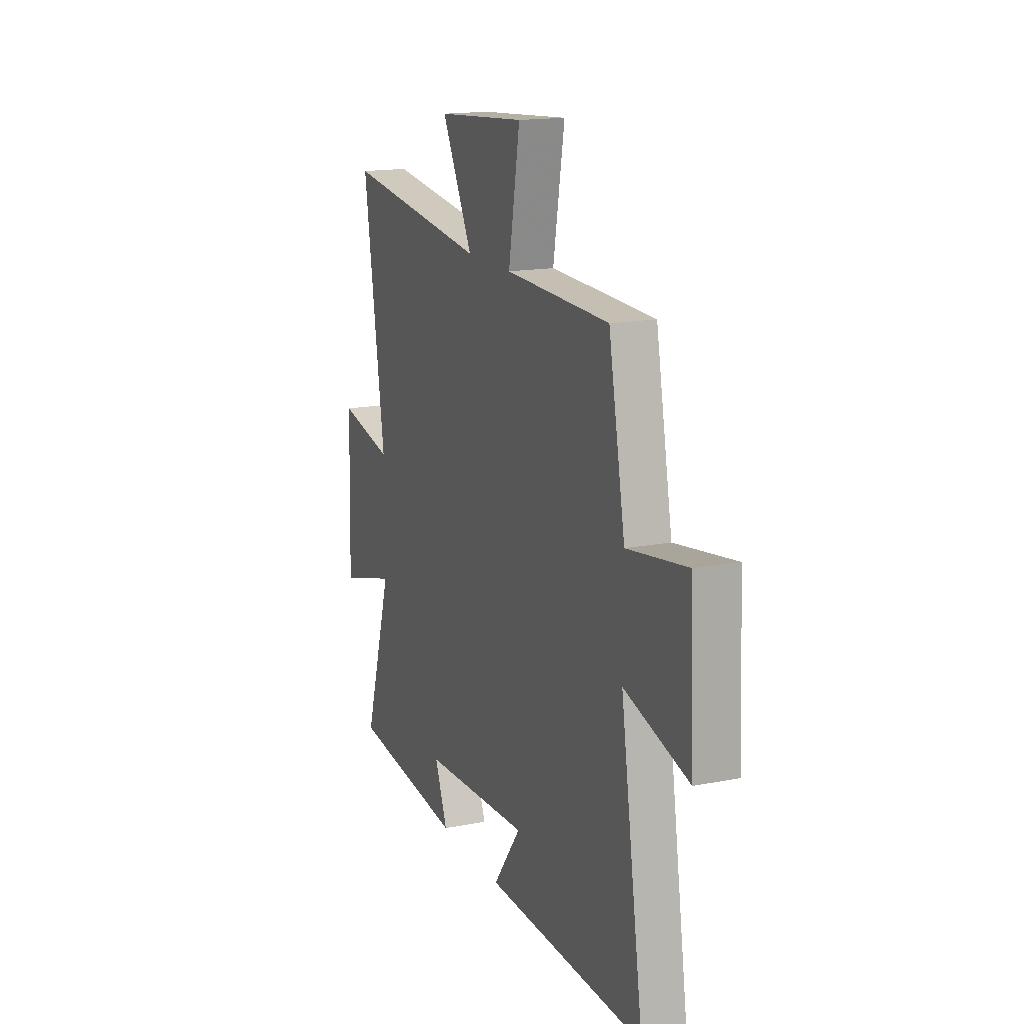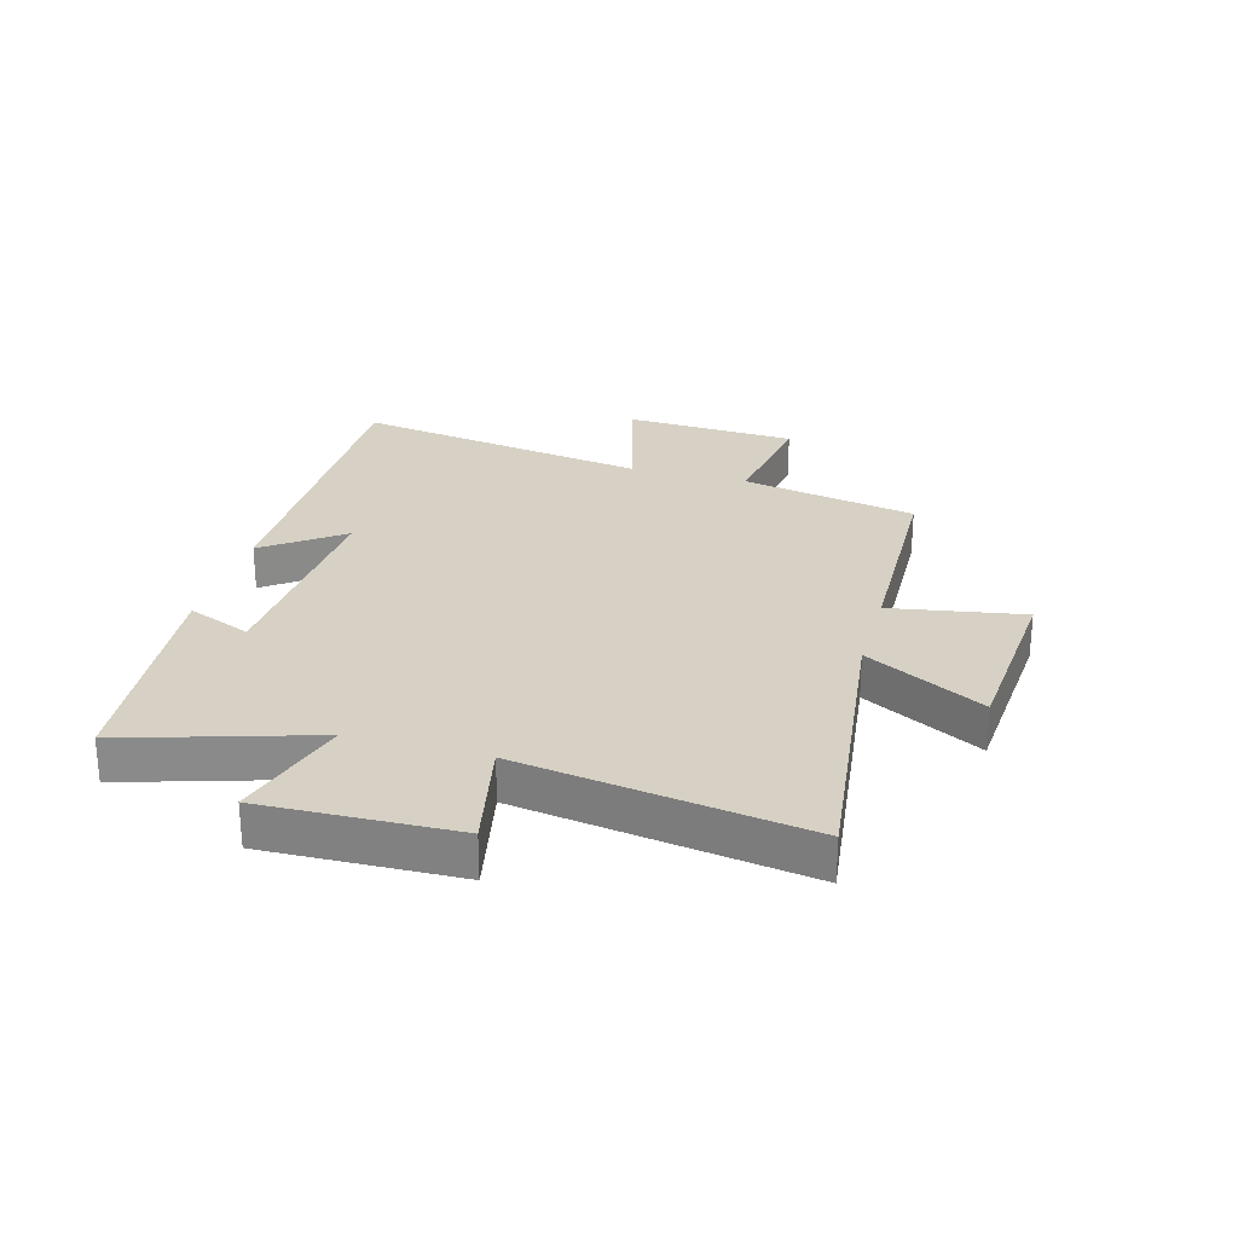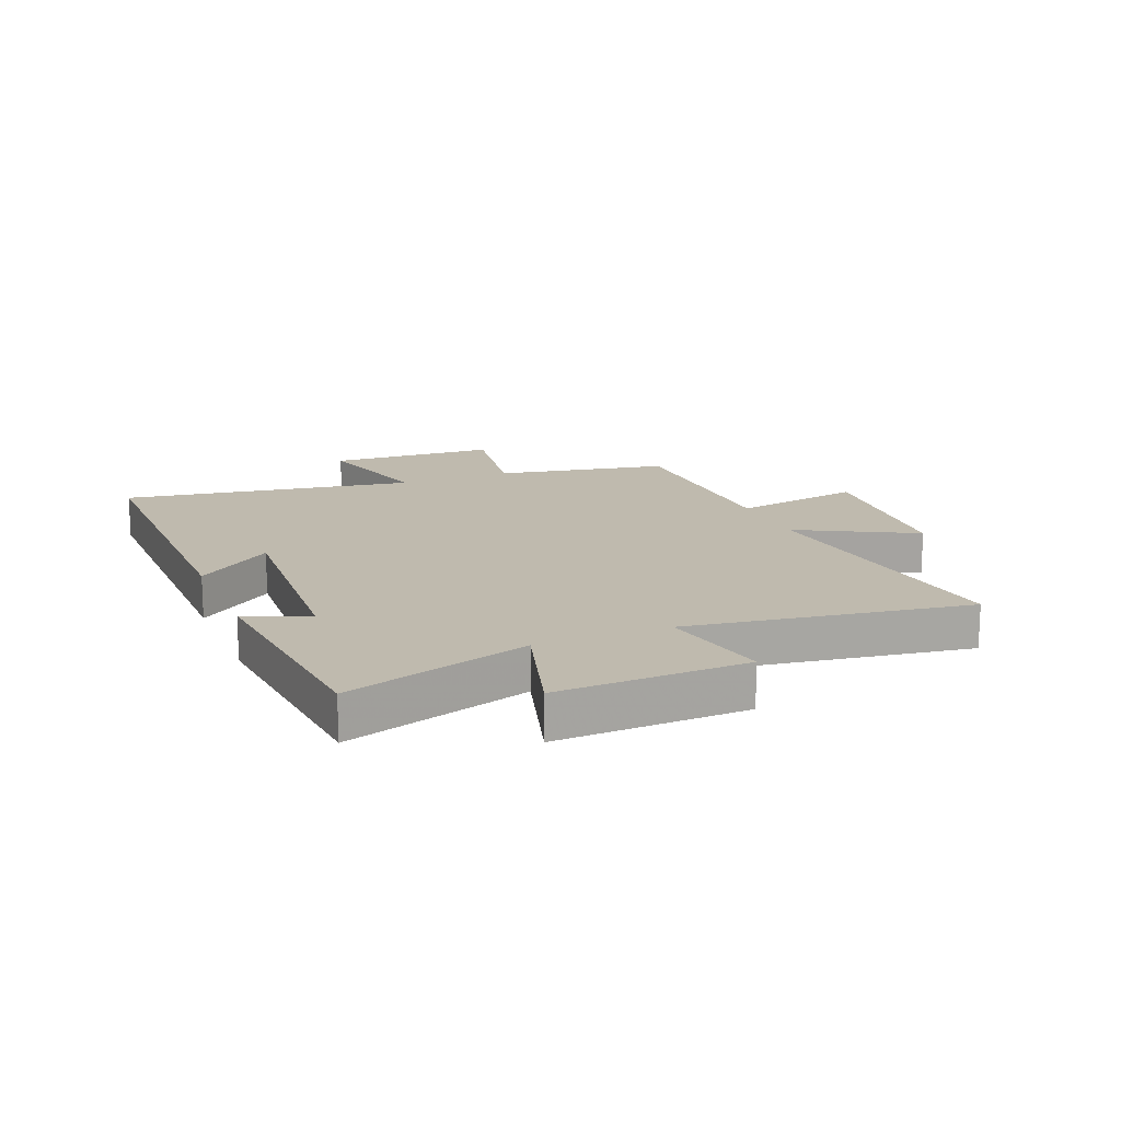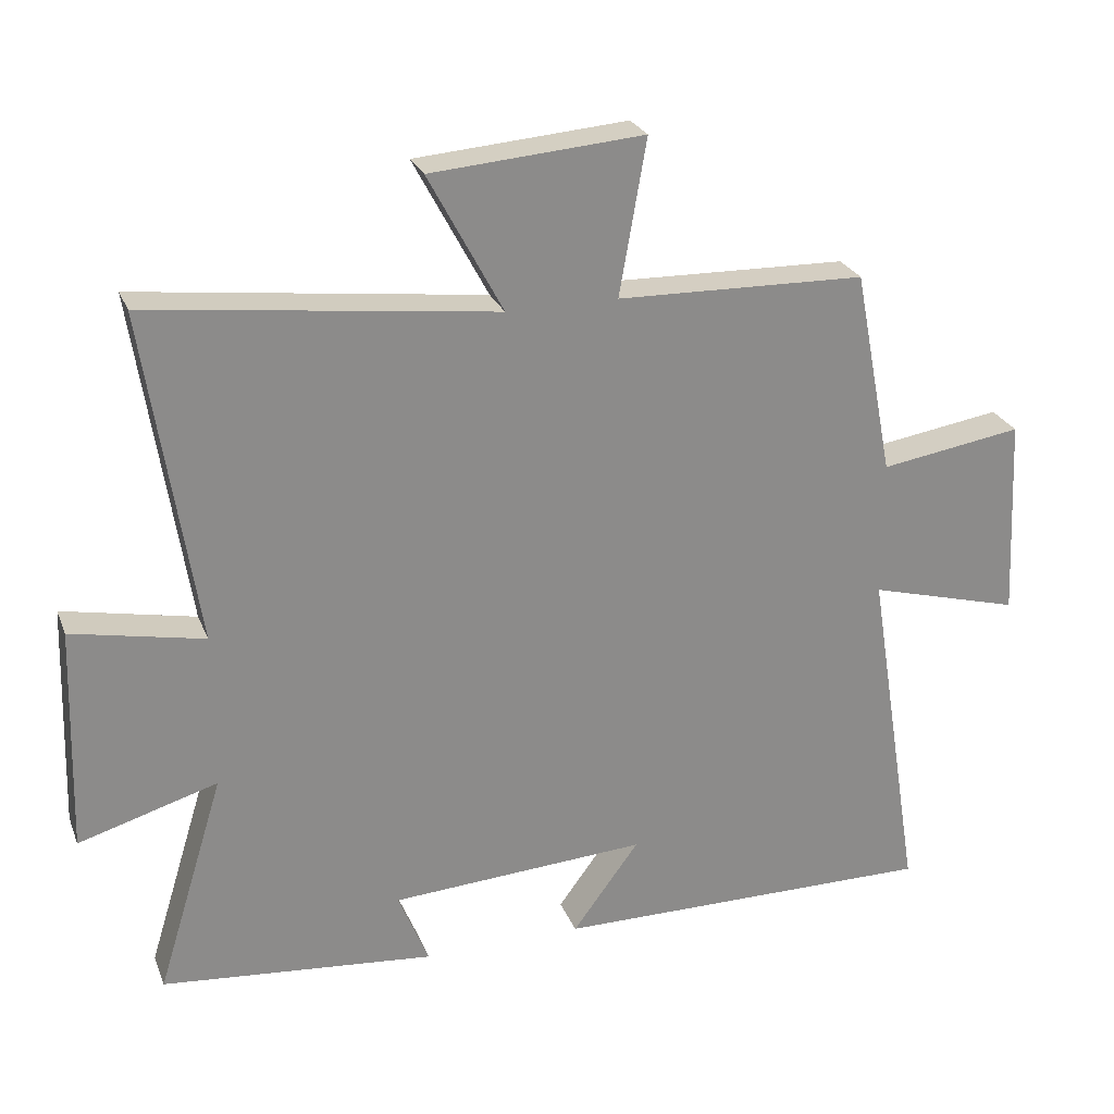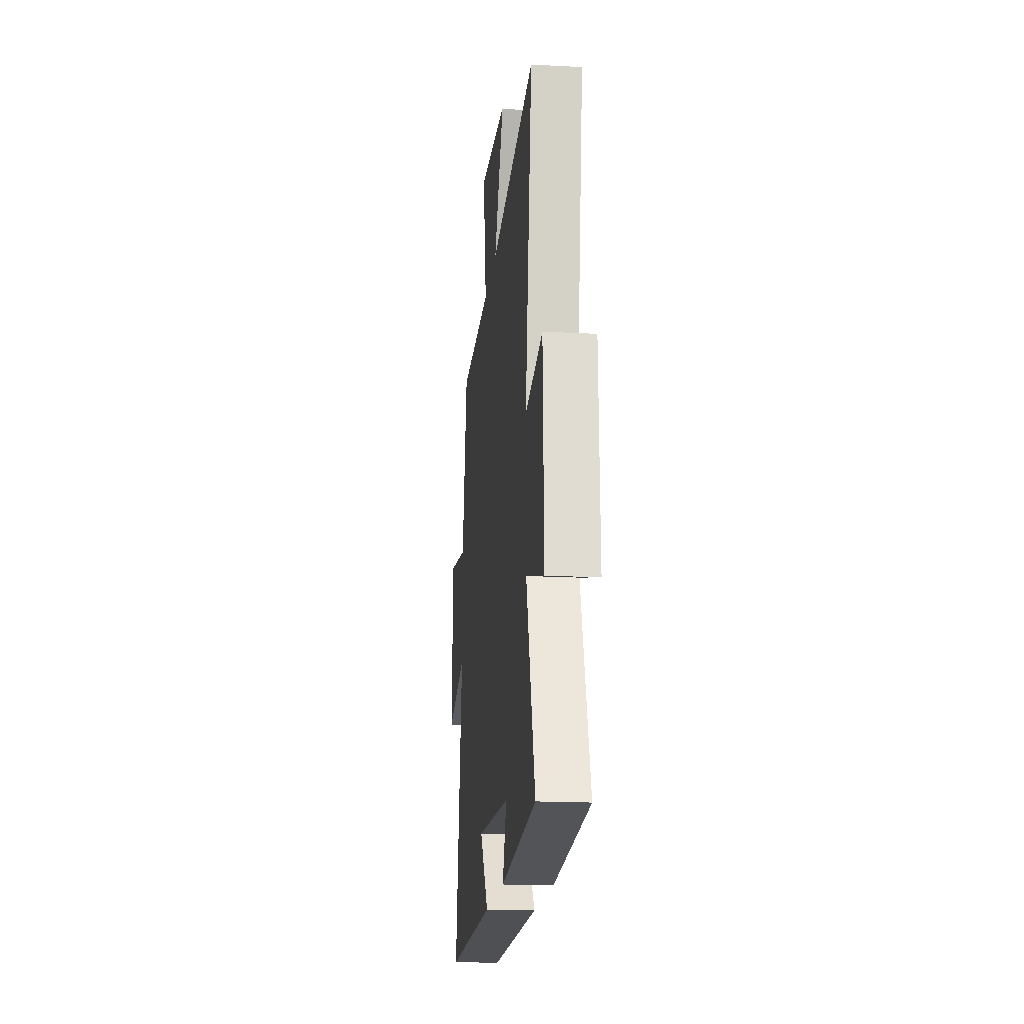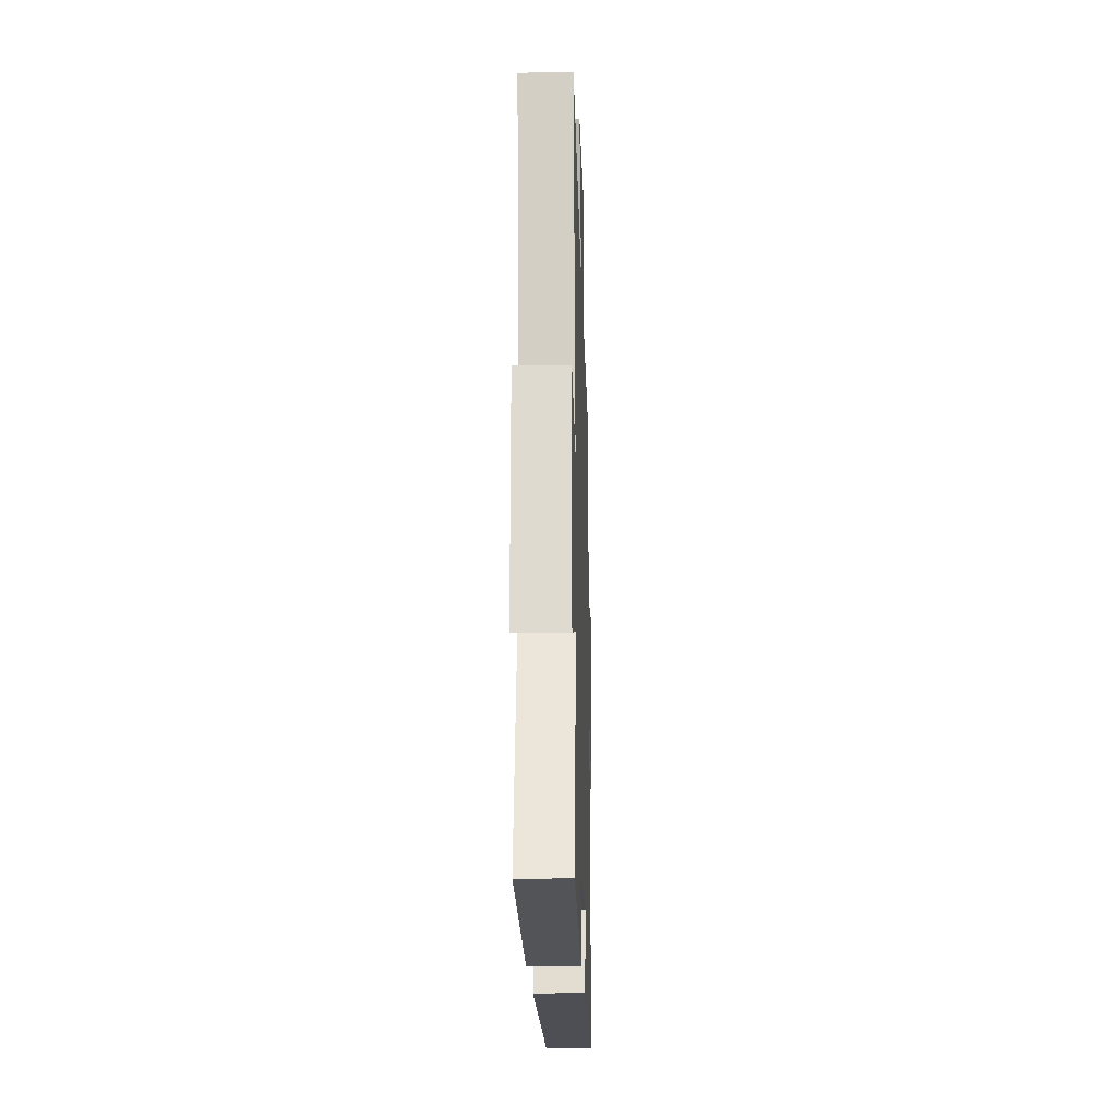
<metadata>
{"format":"obj","ext":"obj","renderer":"f3d","projection":"perspective","resolution":1024,"background":"white","views":[{"elev":16.2,"azim":68.1,"up":"+Z"},{"elev":26.7,"azim":-74.4,"up":"+Y"},{"elev":15.8,"azim":-112.3,"up":"+Y"},{"elev":25.6,"azim":-18.5,"up":"+Z"},{"elev":-18.2,"azim":-96.0,"up":"+Z"},{"elev":-17.8,"azim":-88.4,"up":"+Z"}]}
</metadata>
<code>
v -0.597 0.07 -0.462
v -0.5 0.07 -0.146
v -0.7 0.07 -0.205
v -0.69 0.07 0.119
v -0.5 0.07 0.08
v -0.574 0.07 0.561
v -0.075 0.07 0.5
v -0.182 0.07 0.7
v 0.124 0.07 0.724
v 0.085 0.07 0.5
v 0.443 0.07 0.491
v 0.5 0.07 0.195
v 0.705 0.07 0.227
v 0.719 0.07 -0.063
v 0.5 0.07 -0.003
v 0.58 0.07 -0.505
v 0.027 0.07 -0.5
v 0.123 0.07 -0.37
v -0.247 0.07 -0.392
v -0.203 0.07 -0.5
v -0.597 0 -0.462
v -0.5 0 -0.146
v -0.7 0 -0.205
v -0.69 0 0.119
v -0.5 0 0.08
v -0.574 0 0.561
v -0.075 0 0.5
v -0.182 0 0.7
v 0.124 0 0.724
v 0.085 0 0.5
v 0.443 0 0.491
v 0.5 0 0.195
v 0.705 0 0.227
v 0.719 0 -0.063
v 0.5 0 -0.003
v 0.58 0 -0.505
v 0.027 0 -0.5
v 0.123 0 -0.37
v -0.247 0 -0.392
v -0.203 0 -0.5
f 19 20 1 2
f 18 19 2
f 15 16 17 18
f 15 18 2
f 12 13 14 15
f 10 11 12 15
f 10 15 2
f 7 8 9 10
f 7 10 2 3
f 5 6 7
f 5 7 3
f 3 4 5
f 22 21 40 39
f 22 39 38
f 38 37 36 35
f 22 38 35
f 35 34 33 32
f 35 32 31 30
f 22 35 30
f 30 29 28 27
f 23 22 30 27
f 27 26 25
f 23 27 25
f 25 24 23
f 1 21 22 2
f 2 22 23 3
f 3 23 24 4
f 4 24 25 5
f 5 25 26 6
f 6 26 27 7
f 7 27 28 8
f 8 28 29 9
f 9 29 30 10
f 10 30 31 11
f 11 31 32 12
f 12 32 33 13
f 13 33 34 14
f 14 34 35 15
f 15 35 36 16
f 16 36 37 17
f 17 37 38 18
f 18 38 39 19
f 19 39 40 20
f 20 40 21 1

</code>
